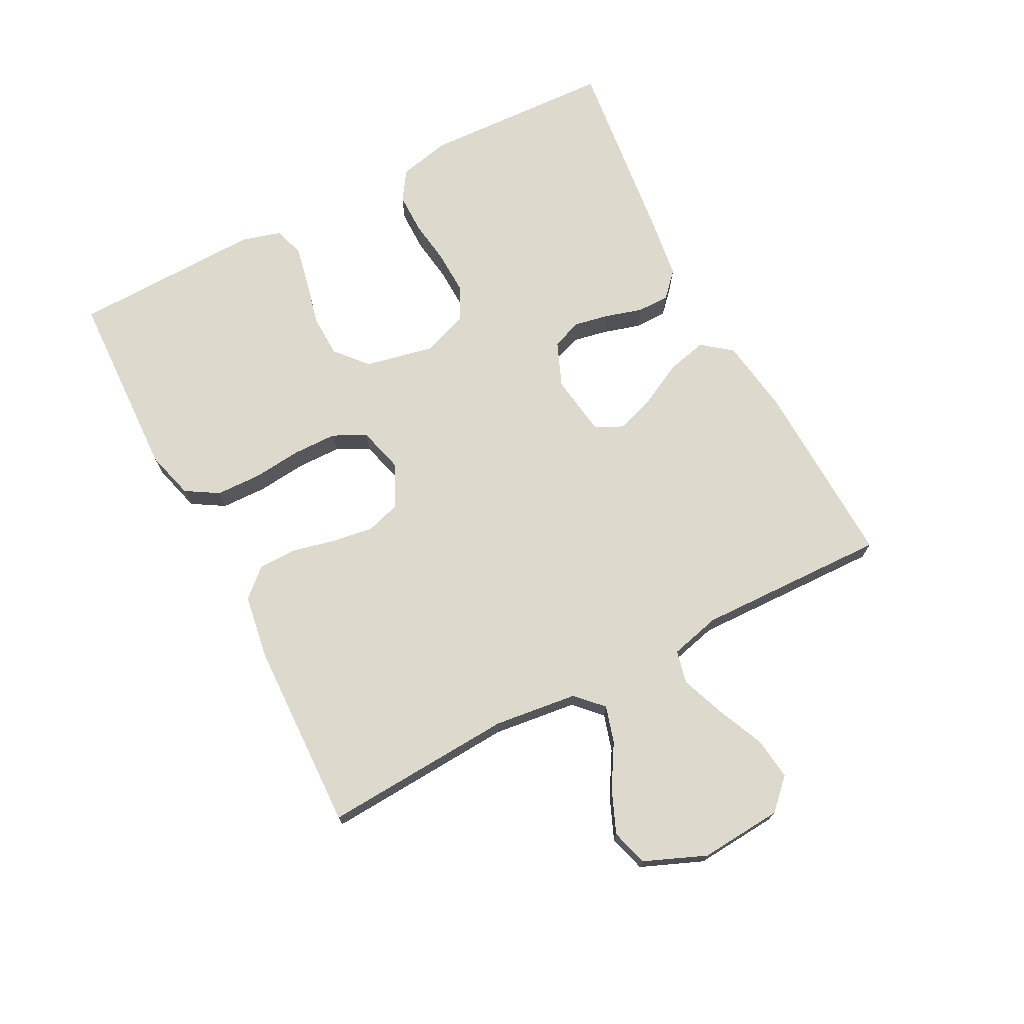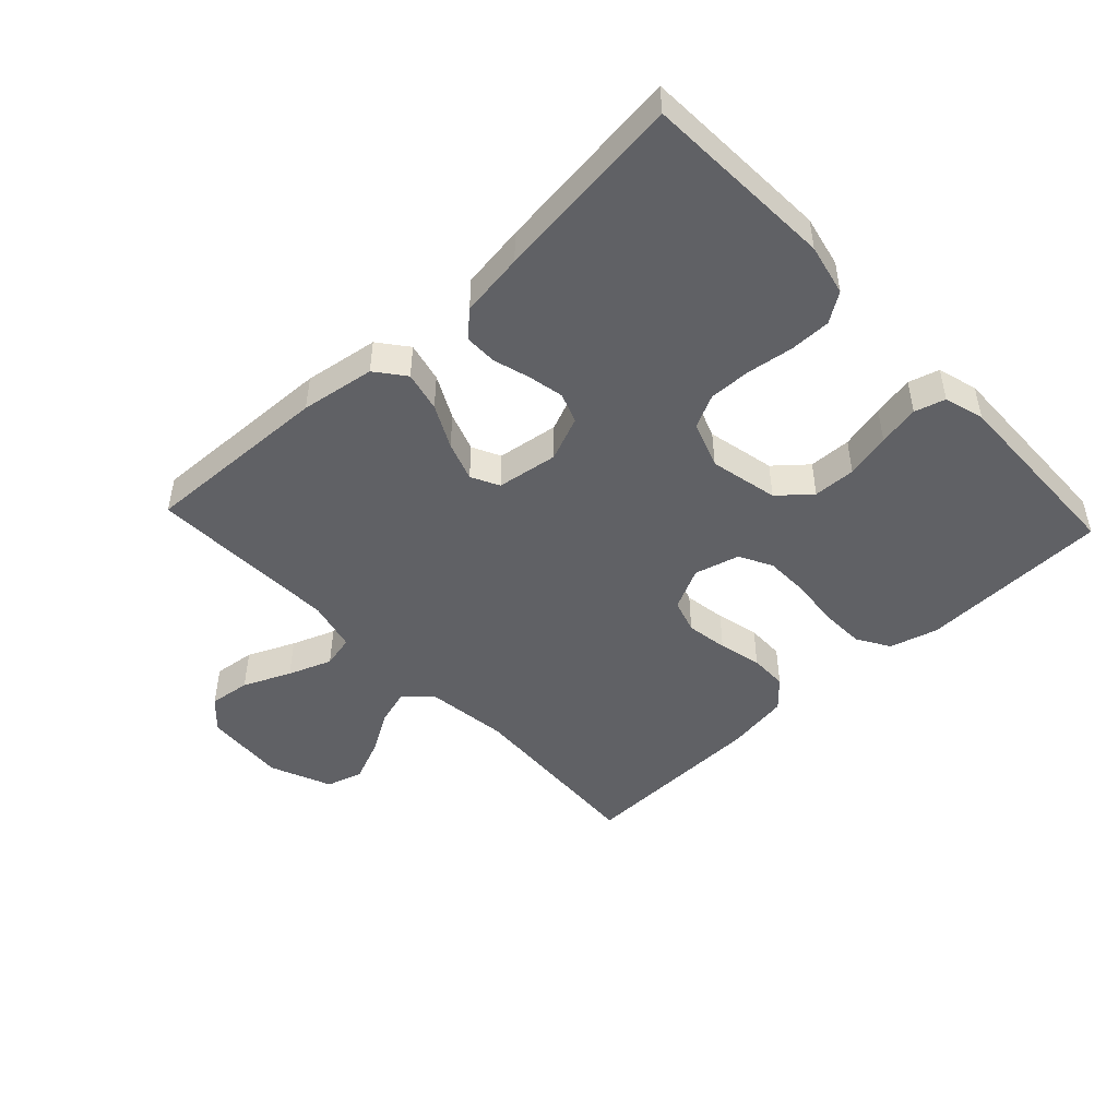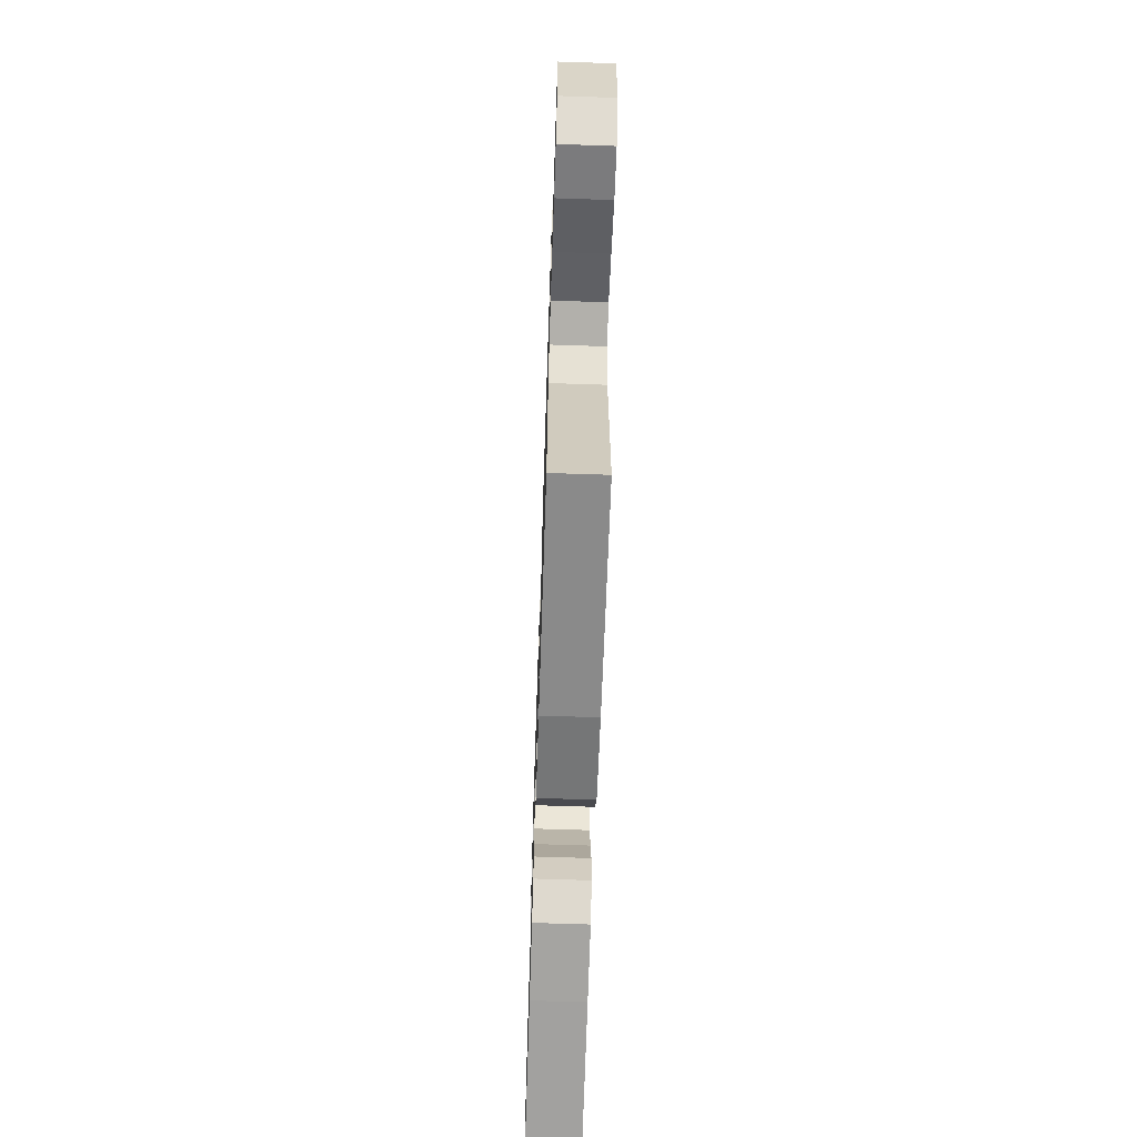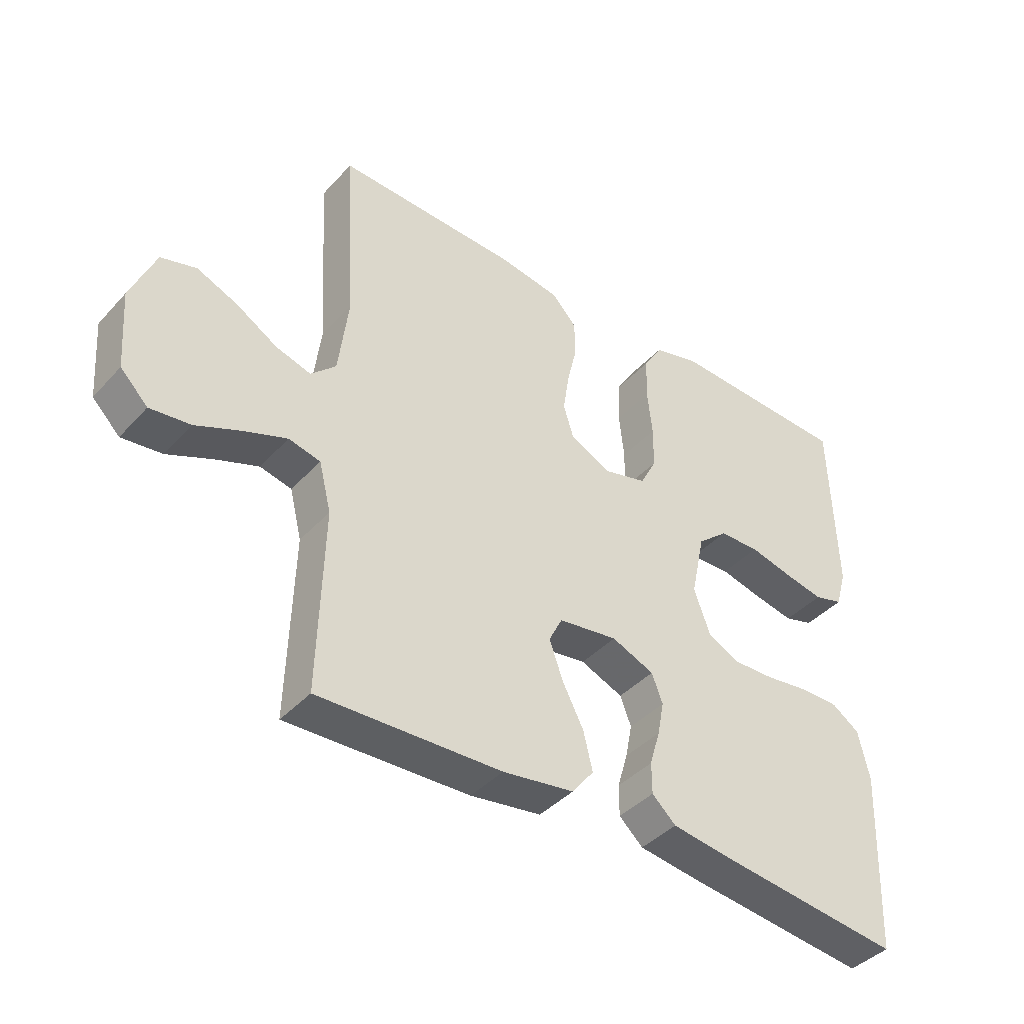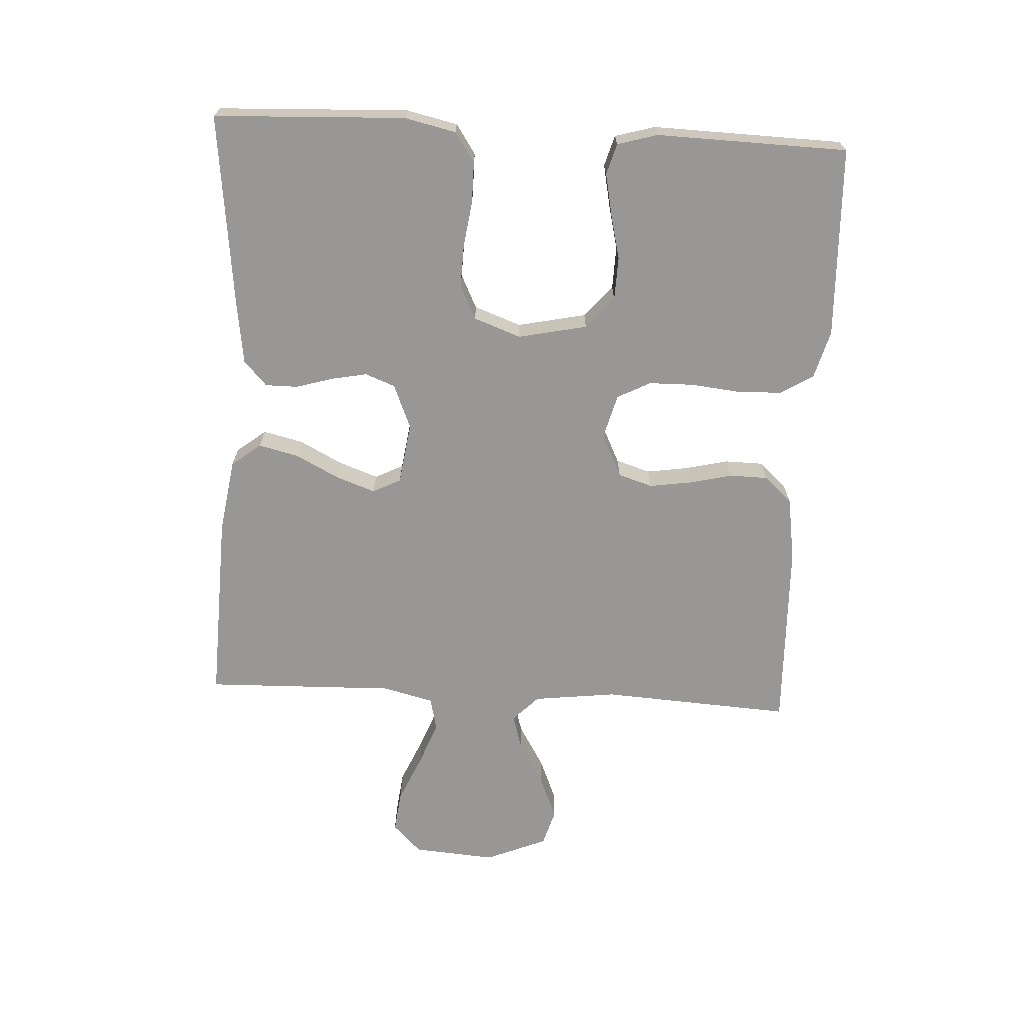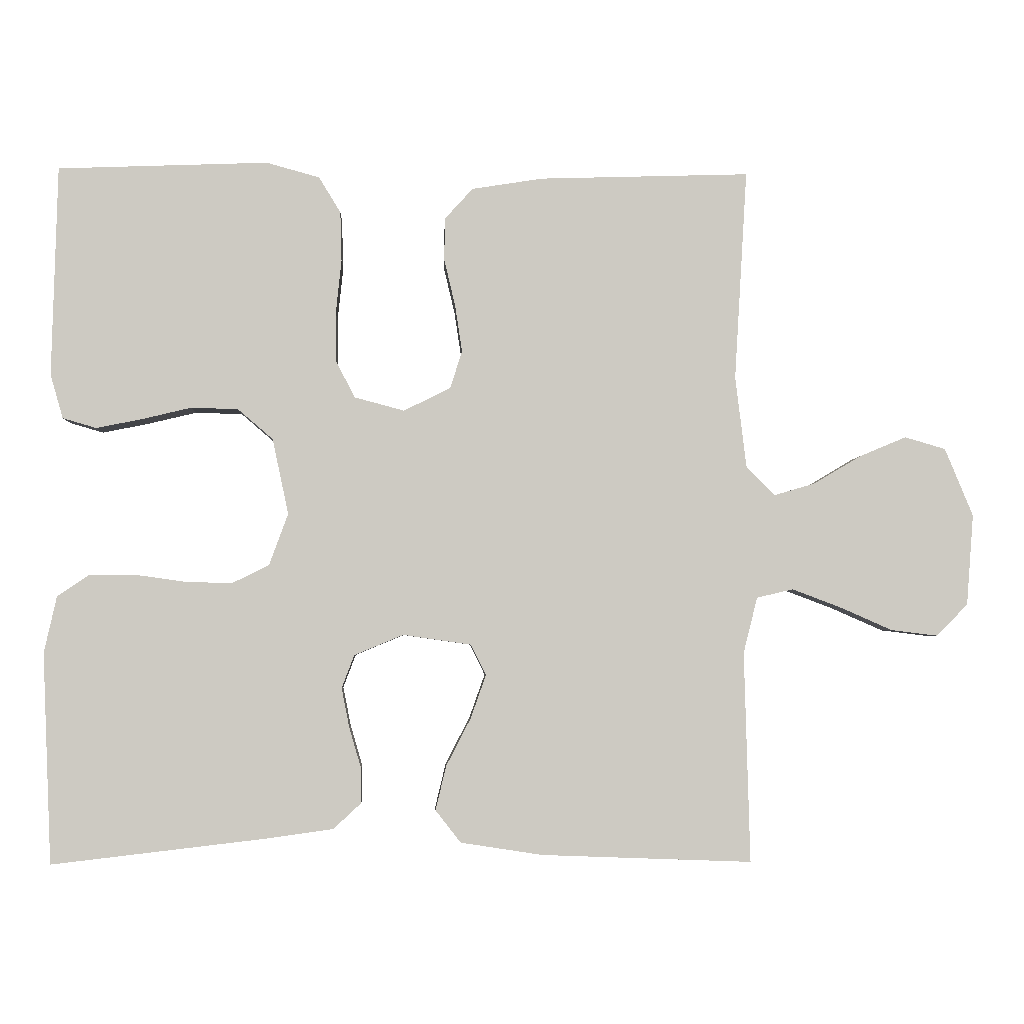
<metadata>
{"format":"obj","ext":"obj","renderer":"f3d","projection":"perspective","resolution":1024,"background":"white","views":[{"elev":72.0,"azim":62.5,"up":"+Y"},{"elev":-47.3,"azim":-136.8,"up":"+Y"},{"elev":-65.5,"azim":88.1,"up":"+Z"},{"elev":-41.2,"azim":141.9,"up":"+Z"},{"elev":-68.3,"azim":-93.1,"up":"+Y"},{"elev":-3.4,"azim":-2.3,"up":"+Z"}]}
</metadata>
<code>
v 0.5 0.07 -0.5
v 0.2 0.07 -0.489
v 0.083 0.07 -0.471
v 0.047 0.07 -0.425
v 0.062 0.07 -0.362
v 0.097 0.07 -0.294
v 0.119 0.07 -0.232
v 0.097 0.07 -0.188
v 0 0.07 -0.174
v -0.07 0.07 -0.203
v -0.088 0.07 -0.25
v -0.077 0.07 -0.306
v -0.06 0.07 -0.364
v -0.06 0.07 -0.415
v -0.099 0.07 -0.451
v -0.2 0.07 -0.465
v -0.5 0.07 -0.5
v -0.513 0.07 -0.2
v -0.495 0.07 -0.119
v -0.449 0.07 -0.088
v -0.384 0.07 -0.088
v -0.313 0.07 -0.098
v -0.246 0.07 -0.1
v -0.193 0.07 -0.074
v -0.166 0.07 0
v -0.189 0.07 0.108
v -0.239 0.07 0.151
v -0.306 0.07 0.153
v -0.377 0.07 0.136
v -0.442 0.07 0.123
v -0.49 0.07 0.137
v -0.508 0.07 0.2
v -0.5 0.07 0.5
v -0.2 0.07 0.511
v -0.124 0.07 0.49
v -0.093 0.07 0.439
v -0.091 0.07 0.368
v -0.099 0.07 0.291
v -0.098 0.07 0.221
v -0.071 0.07 0.169
v 0 0.07 0.15
v 0.067 0.07 0.183
v 0.084 0.07 0.237
v 0.074 0.07 0.303
v 0.058 0.07 0.371
v 0.059 0.07 0.431
v 0.099 0.07 0.475
v 0.2 0.07 0.491
v 0.5 0.07 0.5
v 0.482 0.07 0.2
v 0.498 0.07 0.069
v 0.539 0.07 0.029
v 0.597 0.07 0.046
v 0.664 0.07 0.086
v 0.731 0.07 0.114
v 0.789 0.07 0.097
v 0.829 0.07 0
v 0.819 0.07 -0.13
v 0.774 0.07 -0.175
v 0.708 0.07 -0.167
v 0.633 0.07 -0.134
v 0.564 0.07 -0.108
v 0.512 0.07 -0.12
v 0.492 0.07 -0.2
v 0.5 0 -0.5
v 0.2 0 -0.489
v 0.083 0 -0.471
v 0.047 0 -0.425
v 0.062 0 -0.362
v 0.097 0 -0.294
v 0.119 0 -0.232
v 0.097 0 -0.188
v 0 0 -0.174
v -0.07 0 -0.203
v -0.088 0 -0.25
v -0.077 0 -0.306
v -0.06 0 -0.364
v -0.06 0 -0.415
v -0.099 0 -0.451
v -0.2 0 -0.465
v -0.5 0 -0.5
v -0.513 0 -0.2
v -0.495 0 -0.119
v -0.449 0 -0.088
v -0.384 0 -0.088
v -0.313 0 -0.098
v -0.246 0 -0.1
v -0.193 0 -0.074
v -0.166 0 0
v -0.189 0 0.108
v -0.239 0 0.151
v -0.306 0 0.153
v -0.377 0 0.136
v -0.442 0 0.123
v -0.49 0 0.137
v -0.508 0 0.2
v -0.5 0 0.5
v -0.2 0 0.511
v -0.124 0 0.49
v -0.093 0 0.439
v -0.091 0 0.368
v -0.099 0 0.291
v -0.098 0 0.221
v -0.071 0 0.169
v 0 0 0.15
v 0.067 0 0.183
v 0.084 0 0.237
v 0.074 0 0.303
v 0.058 0 0.371
v 0.059 0 0.431
v 0.099 0 0.475
v 0.2 0 0.491
v 0.5 0 0.5
v 0.482 0 0.2
v 0.498 0 0.069
v 0.539 0 0.029
v 0.597 0 0.046
v 0.664 0 0.086
v 0.731 0 0.114
v 0.789 0 0.097
v 0.829 0 0
v 0.819 0 -0.13
v 0.774 0 -0.175
v 0.708 0 -0.167
v 0.633 0 -0.134
v 0.564 0 -0.108
v 0.512 0 -0.12
v 0.492 0 -0.2
f 58 59 60 61
f 58 61 62
f 57 58 62
f 56 57 62 63
f 53 54 55 56
f 52 53 56 63
f 47 48 49 50
f 47 50 51
f 44 45 46 47
f 43 44 47 51
f 42 43 51 52
f 35 36 37 38
f 35 38 39
f 34 35 39
f 33 34 39
f 32 33 39 40
f 28 29 30 31
f 28 31 32
f 27 28 32 40
f 19 20 21 22
f 19 22 23
f 18 19 23
f 17 18 23
f 16 17 23 24
f 12 13 14 15
f 11 12 15 16
f 10 11 16 24
f 3 4 5 6
f 3 6 7
f 64 1 2 3
f 64 3 7
f 63 64 7 8
f 41 42 52 63
f 41 63 8 9
f 26 27 40 41
f 25 26 41 9
f 9 10 24 25
f 125 124 123 122
f 126 125 122
f 126 122 121
f 127 126 121 120
f 120 119 118 117
f 127 120 117 116
f 114 113 112 111
f 115 114 111
f 111 110 109 108
f 115 111 108 107
f 116 115 107 106
f 102 101 100 99
f 103 102 99
f 103 99 98
f 103 98 97
f 104 103 97 96
f 95 94 93 92
f 96 95 92
f 104 96 92 91
f 86 85 84 83
f 87 86 83
f 87 83 82
f 87 82 81
f 88 87 81 80
f 79 78 77 76
f 80 79 76 75
f 88 80 75 74
f 70 69 68 67
f 71 70 67
f 67 66 65 128
f 71 67 128
f 72 71 128 127
f 127 116 106 105
f 73 72 127 105
f 105 104 91 90
f 73 105 90 89
f 89 88 74 73
f 1 65 66 2
f 2 66 67 3
f 3 67 68 4
f 4 68 69 5
f 5 69 70 6
f 6 70 71 7
f 7 71 72 8
f 8 72 73 9
f 9 73 74 10
f 10 74 75 11
f 11 75 76 12
f 12 76 77 13
f 13 77 78 14
f 14 78 79 15
f 15 79 80 16
f 16 80 81 17
f 17 81 82 18
f 18 82 83 19
f 19 83 84 20
f 20 84 85 21
f 21 85 86 22
f 22 86 87 23
f 23 87 88 24
f 24 88 89 25
f 25 89 90 26
f 26 90 91 27
f 27 91 92 28
f 28 92 93 29
f 29 93 94 30
f 30 94 95 31
f 31 95 96 32
f 32 96 97 33
f 33 97 98 34
f 34 98 99 35
f 35 99 100 36
f 36 100 101 37
f 37 101 102 38
f 38 102 103 39
f 39 103 104 40
f 40 104 105 41
f 41 105 106 42
f 42 106 107 43
f 43 107 108 44
f 44 108 109 45
f 45 109 110 46
f 46 110 111 47
f 47 111 112 48
f 48 112 113 49
f 49 113 114 50
f 50 114 115 51
f 51 115 116 52
f 52 116 117 53
f 53 117 118 54
f 54 118 119 55
f 55 119 120 56
f 56 120 121 57
f 57 121 122 58
f 58 122 123 59
f 59 123 124 60
f 60 124 125 61
f 61 125 126 62
f 62 126 127 63
f 63 127 128 64
f 64 128 65 1

</code>
